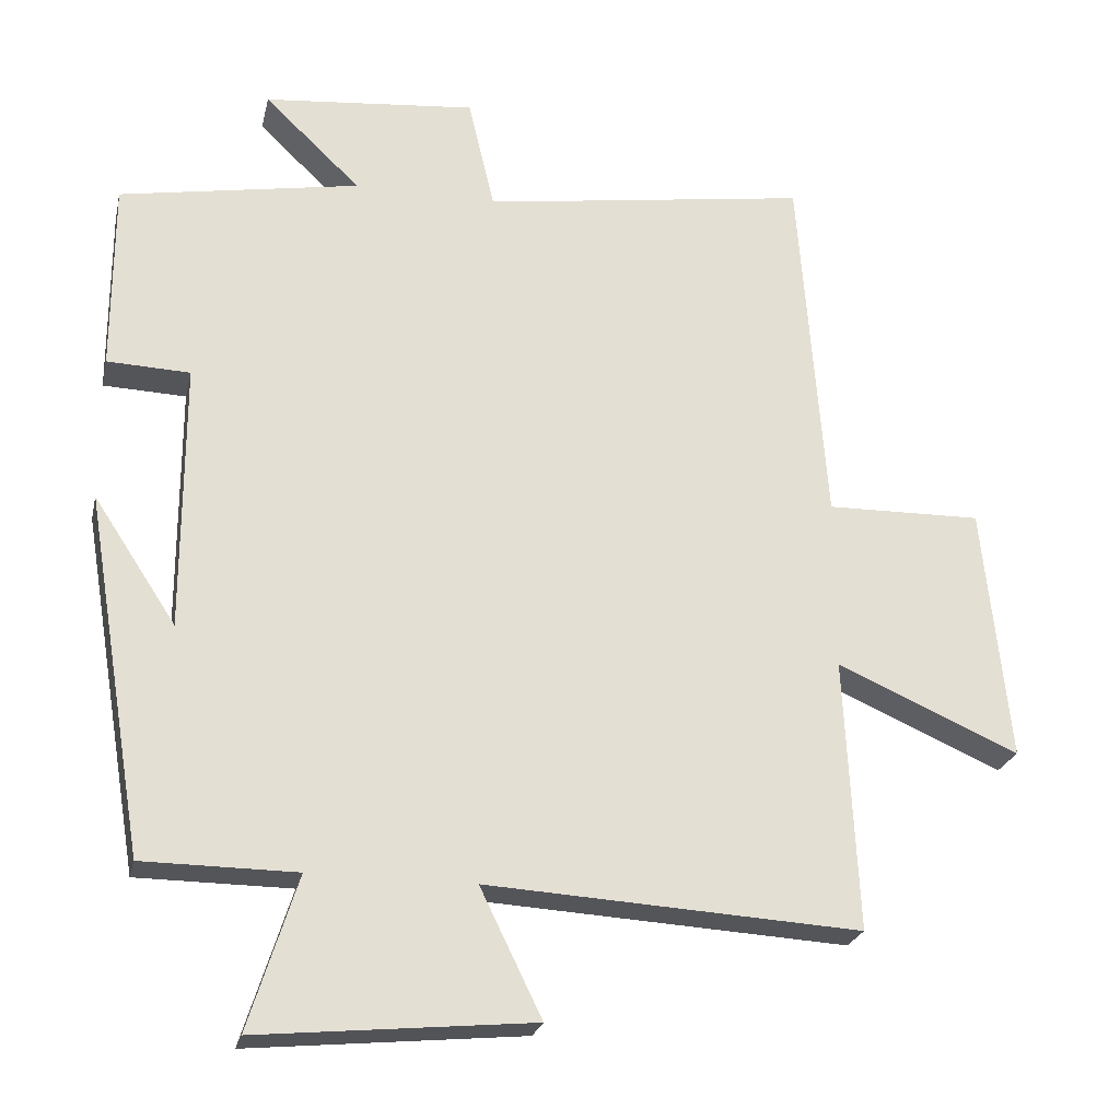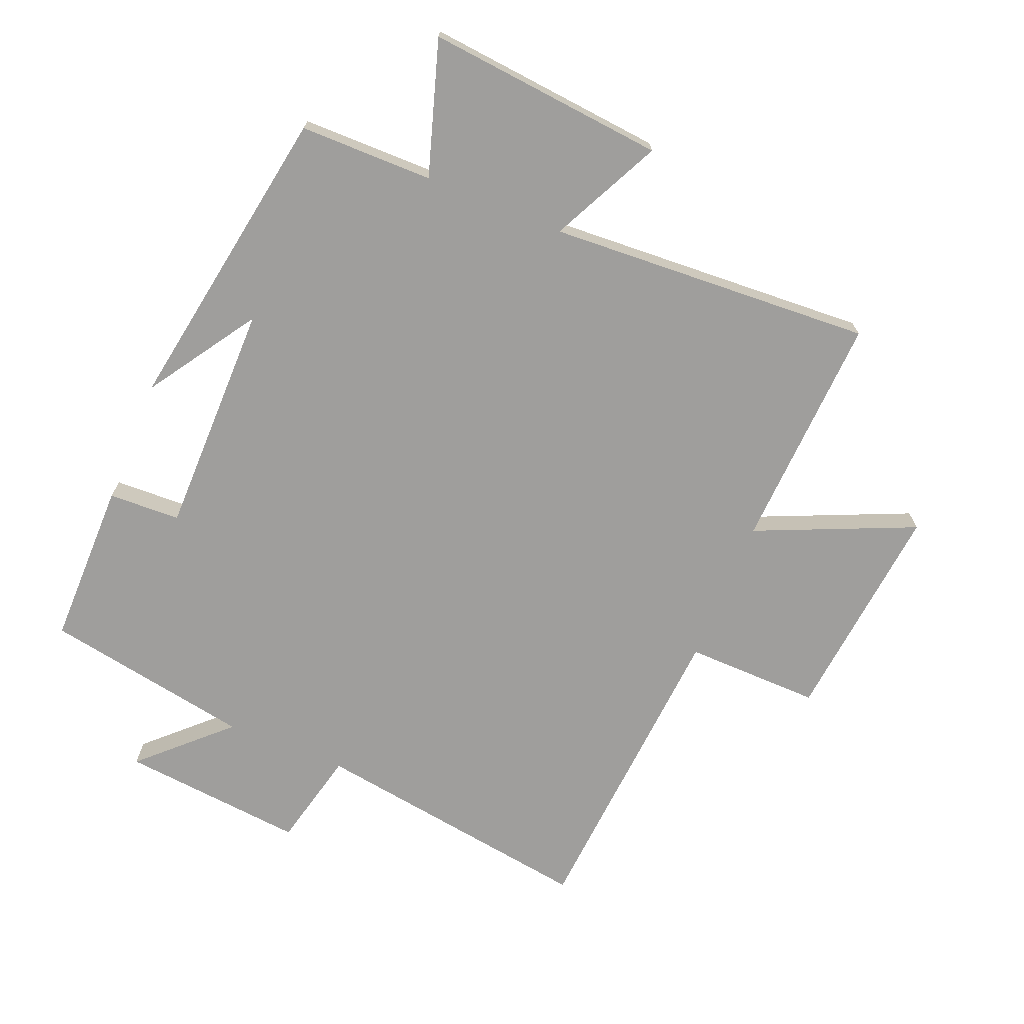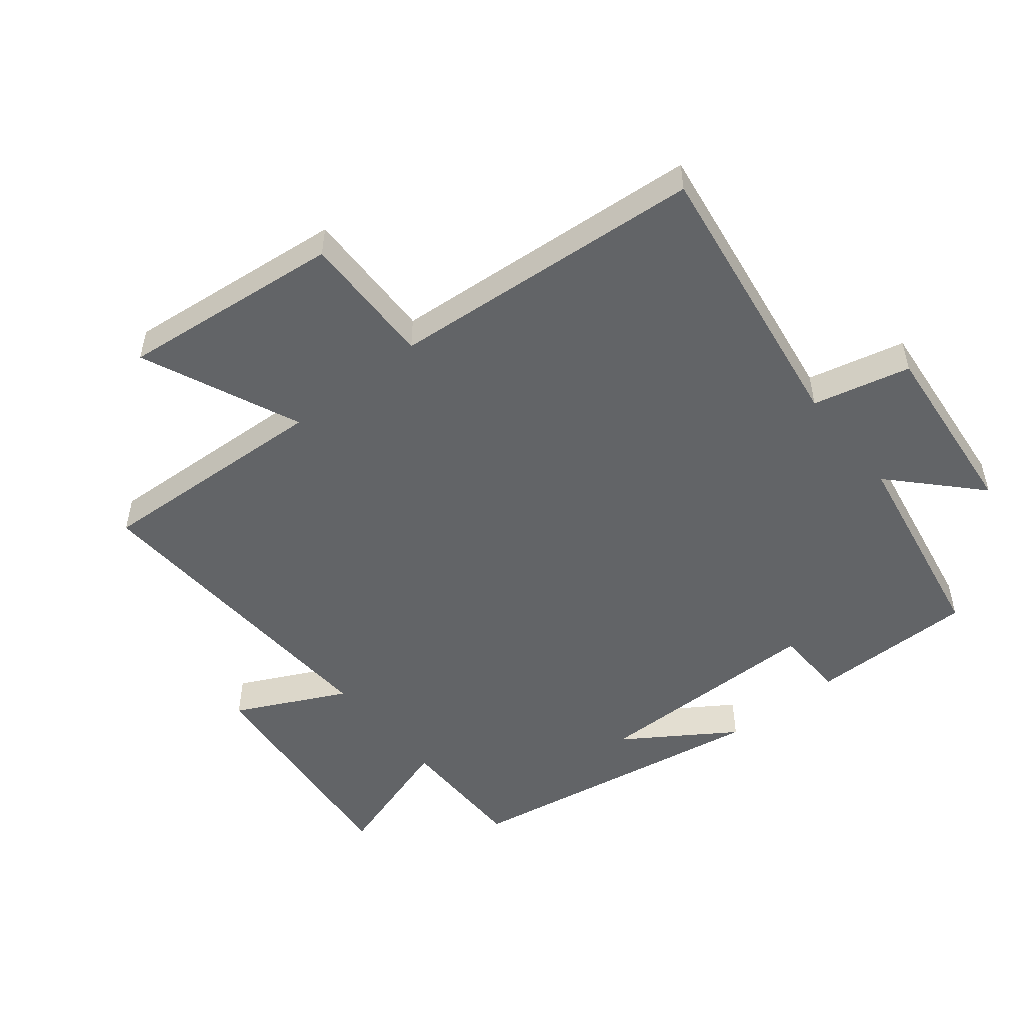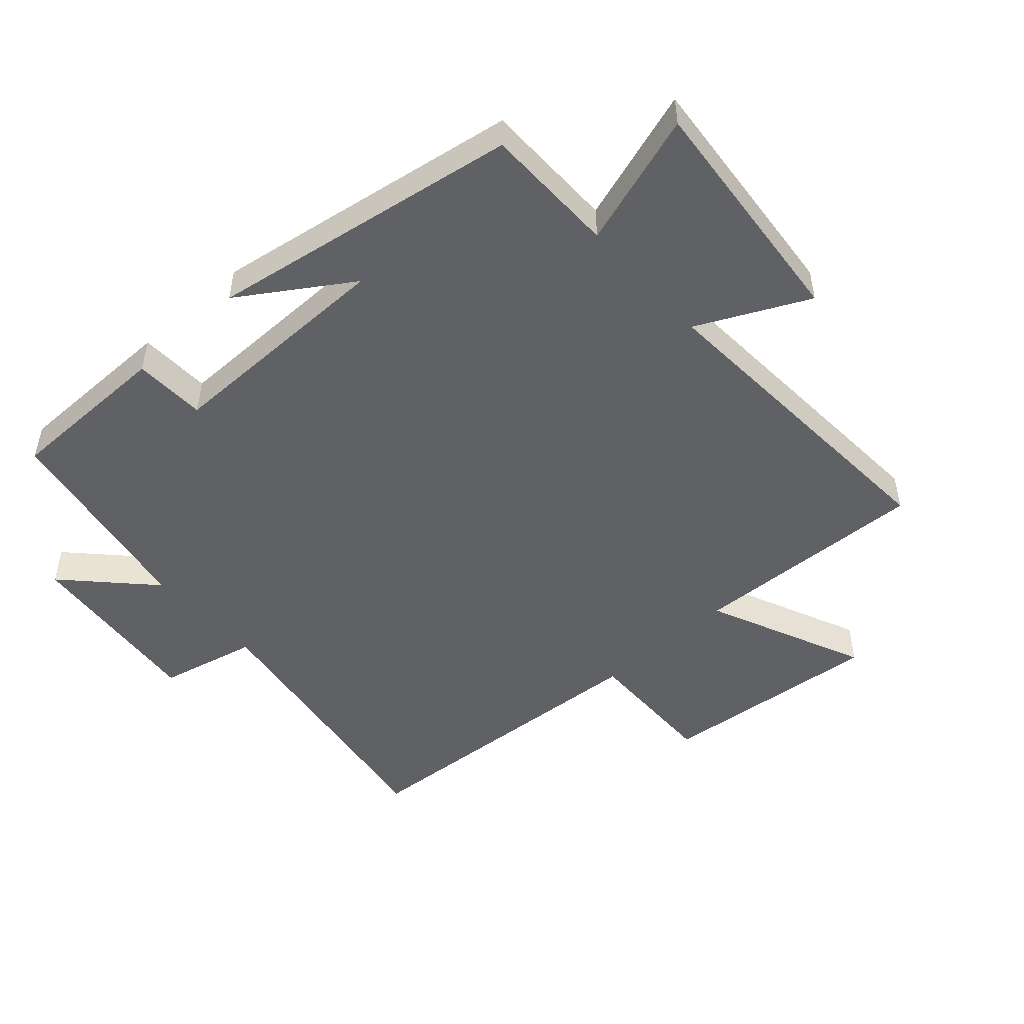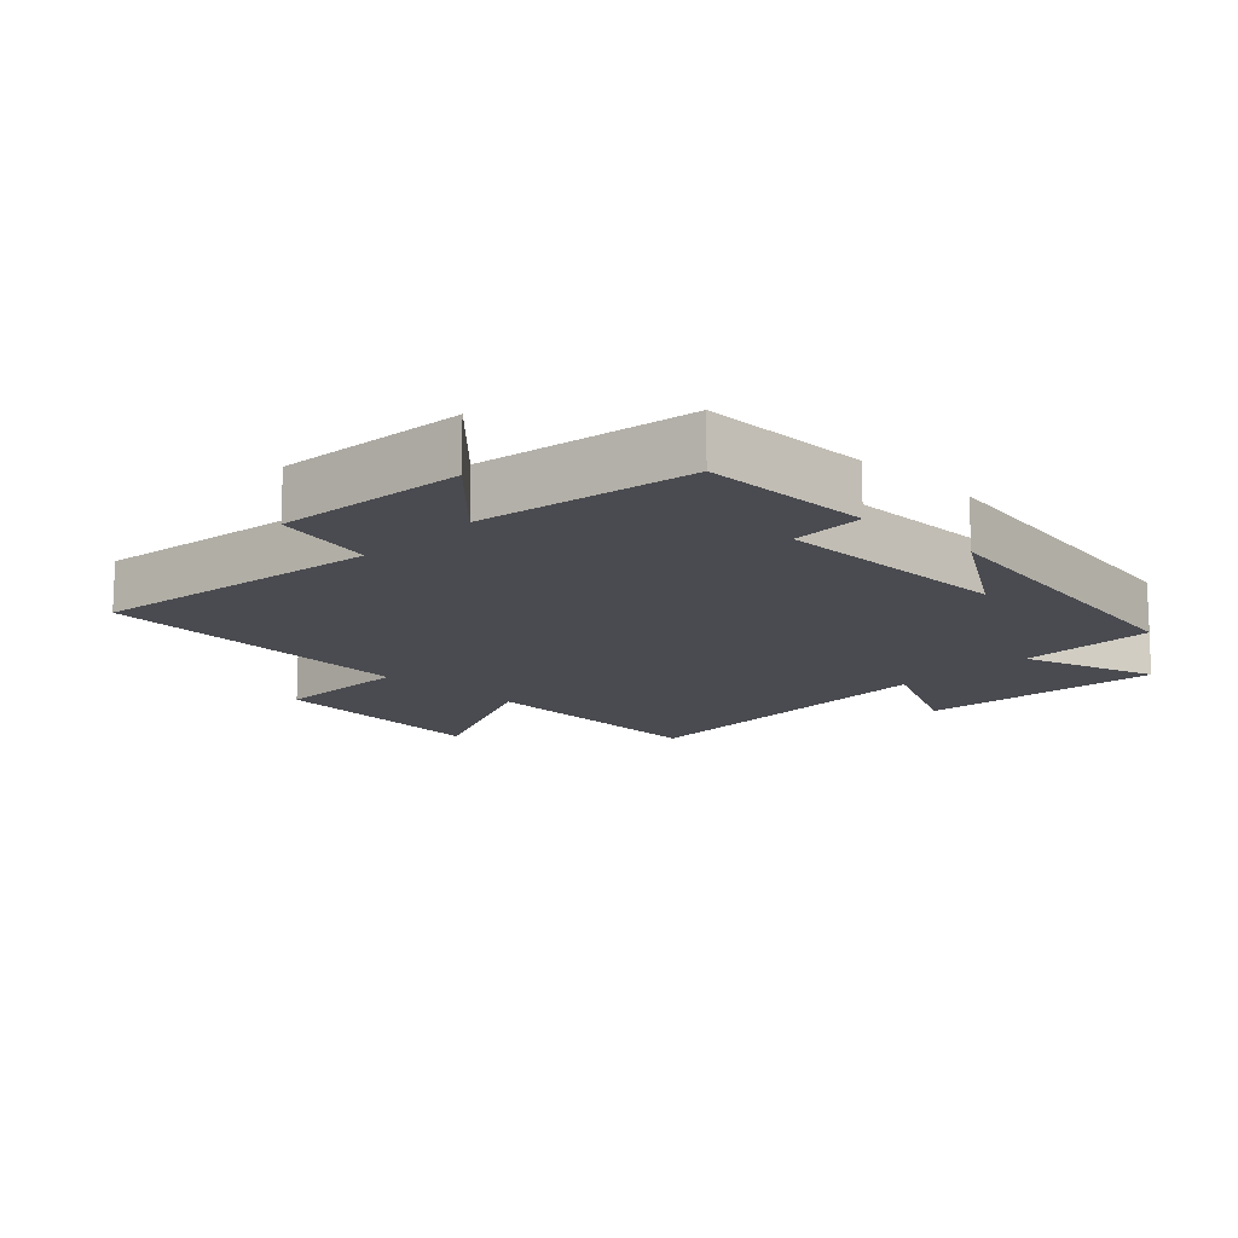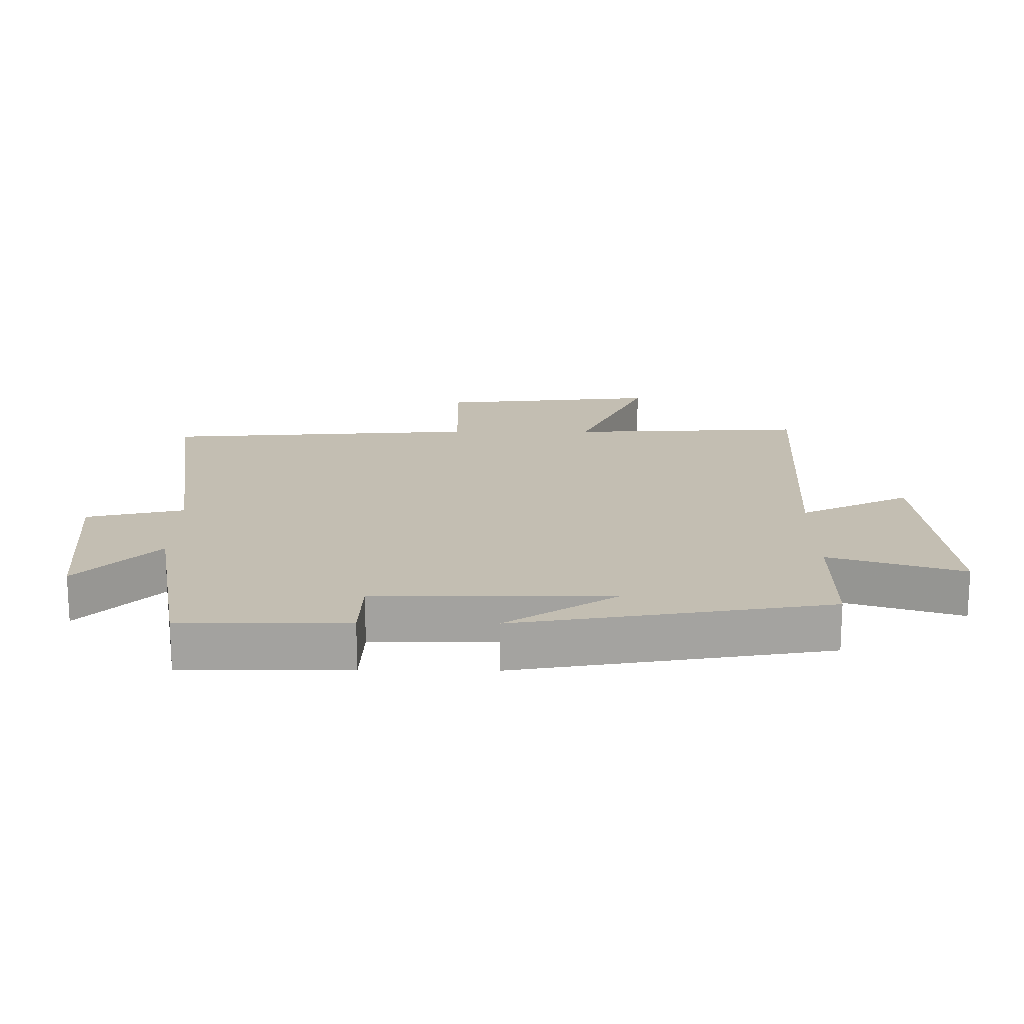
<metadata>
{"format":"obj","ext":"obj","renderer":"f3d","projection":"perspective","resolution":1024,"background":"white","views":[{"elev":-24.0,"azim":167.4,"up":"+Z"},{"elev":-71.0,"azim":157.7,"up":"+Y"},{"elev":-51.1,"azim":-51.3,"up":"+Y"},{"elev":-49.9,"azim":132.1,"up":"+Y"},{"elev":-14.5,"azim":46.0,"up":"+Y"},{"elev":17.5,"azim":90.3,"up":"+Y"}]}
</metadata>
<code>
v -0.463 0.07 0.566
v -0.019 0.07 0.5
v 0.017 0.07 0.652
v 0.305 0.07 0.624
v 0.175 0.07 0.5
v 0.5 0.07 0.442
v 0.5 0.07 0.184
v 0.388 0.07 0.18
v 0.388 0.07 -0.184
v 0.5 0.07 -0.014
v 0.419 0.07 -0.499
v 0.211 0.07 -0.5
v 0.277 0.07 -0.708
v -0.095 0.07 -0.672
v -0.011 0.07 -0.5
v -0.518 0.07 -0.529
v -0.5 0.07 -0.16
v -0.747 0.07 -0.268
v -0.711 0.07 0.078
v -0.5 0.07 0.074
v -0.463 0 0.566
v -0.019 0 0.5
v 0.017 0 0.652
v 0.305 0 0.624
v 0.175 0 0.5
v 0.5 0 0.442
v 0.5 0 0.184
v 0.388 0 0.18
v 0.388 0 -0.184
v 0.5 0 -0.014
v 0.419 0 -0.499
v 0.211 0 -0.5
v 0.277 0 -0.708
v -0.095 0 -0.672
v -0.011 0 -0.5
v -0.518 0 -0.529
v -0.5 0 -0.16
v -0.747 0 -0.268
v -0.711 0 0.078
v -0.5 0 0.074
f 17 18 19 20
f 17 20 1 2
f 15 16 17 2
f 12 13 14 15
f 9 10 11 12
f 8 9 12 15
f 5 6 7 8
f 5 8 15 2
f 2 3 4 5
f 40 39 38 37
f 22 21 40 37
f 22 37 36 35
f 35 34 33 32
f 32 31 30 29
f 35 32 29 28
f 28 27 26 25
f 22 35 28 25
f 25 24 23 22
f 1 21 22 2
f 2 22 23 3
f 3 23 24 4
f 4 24 25 5
f 5 25 26 6
f 6 26 27 7
f 7 27 28 8
f 8 28 29 9
f 9 29 30 10
f 10 30 31 11
f 11 31 32 12
f 12 32 33 13
f 13 33 34 14
f 14 34 35 15
f 15 35 36 16
f 16 36 37 17
f 17 37 38 18
f 18 38 39 19
f 19 39 40 20
f 20 40 21 1

</code>
